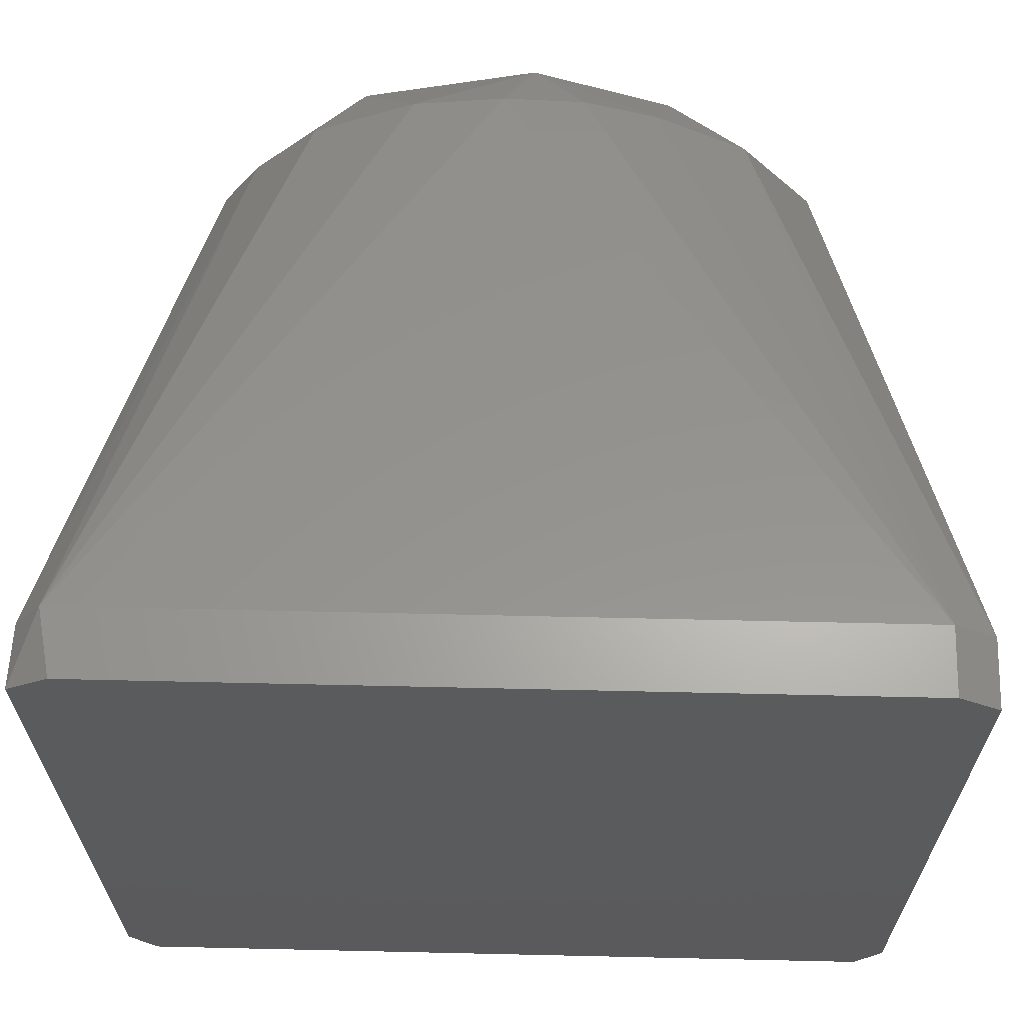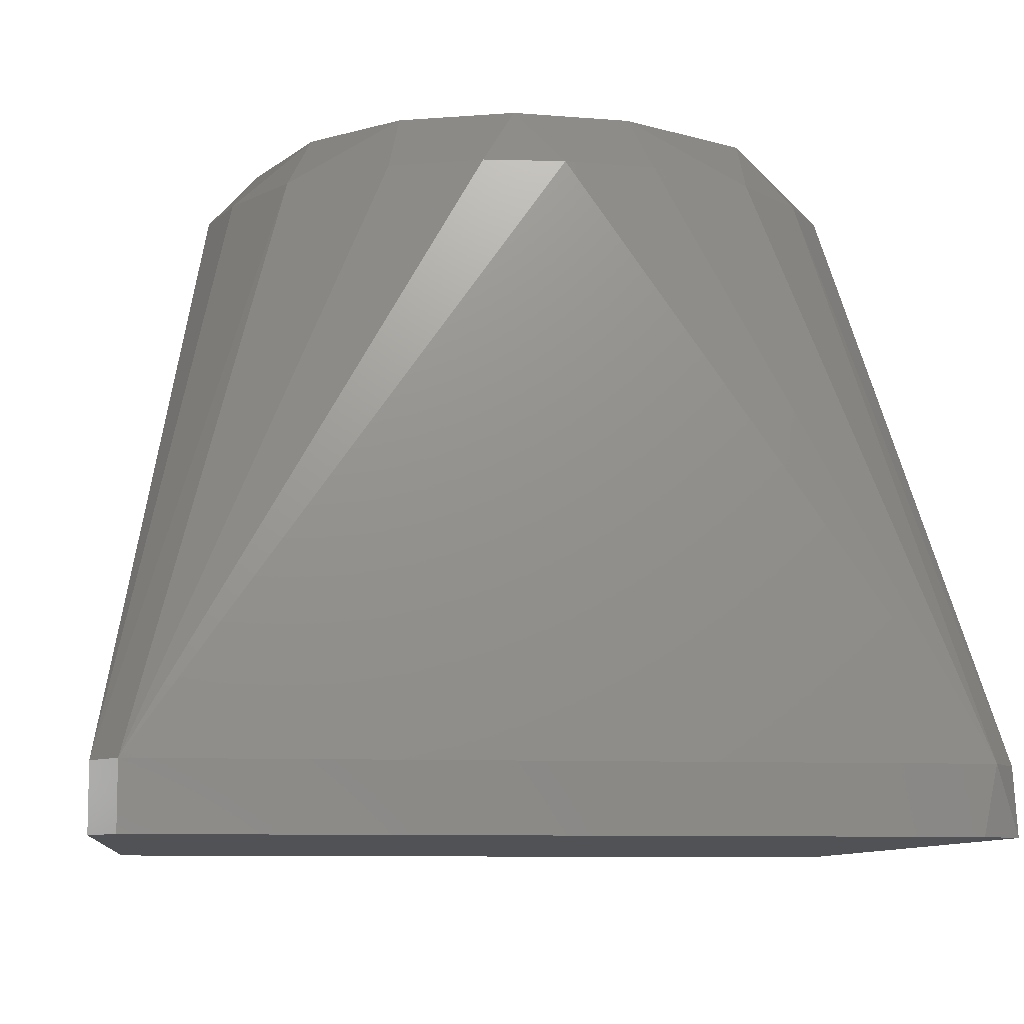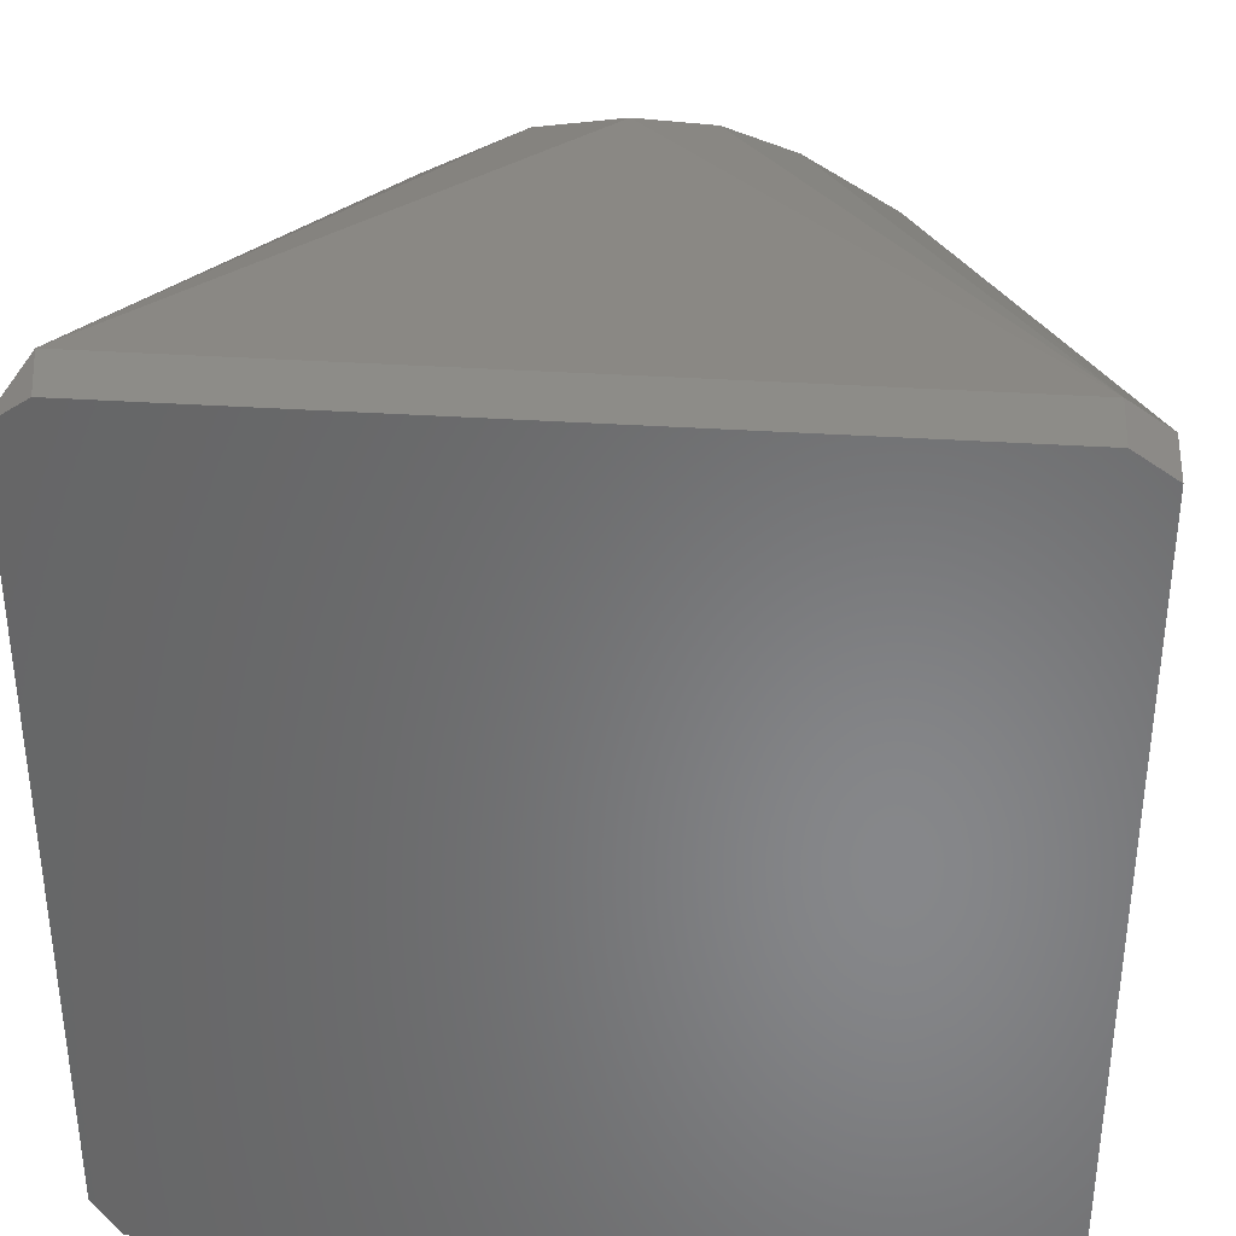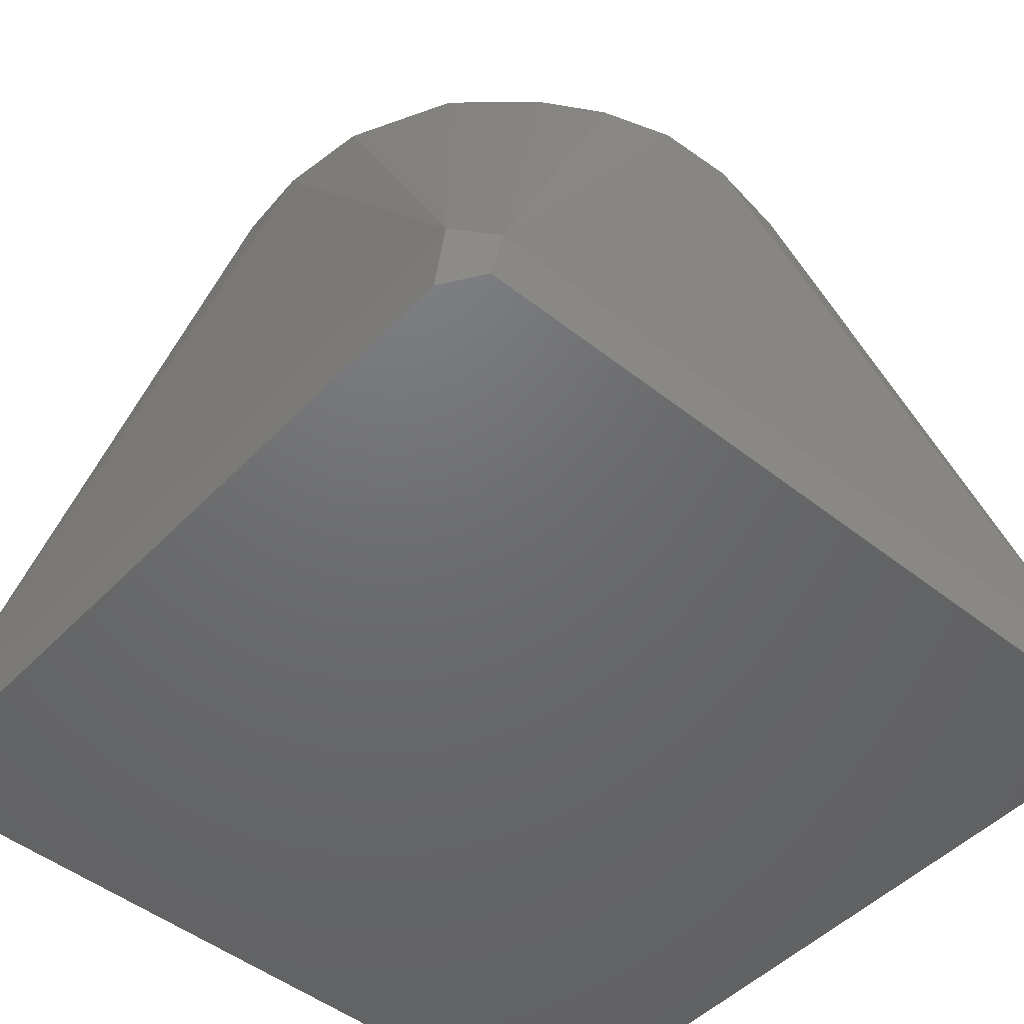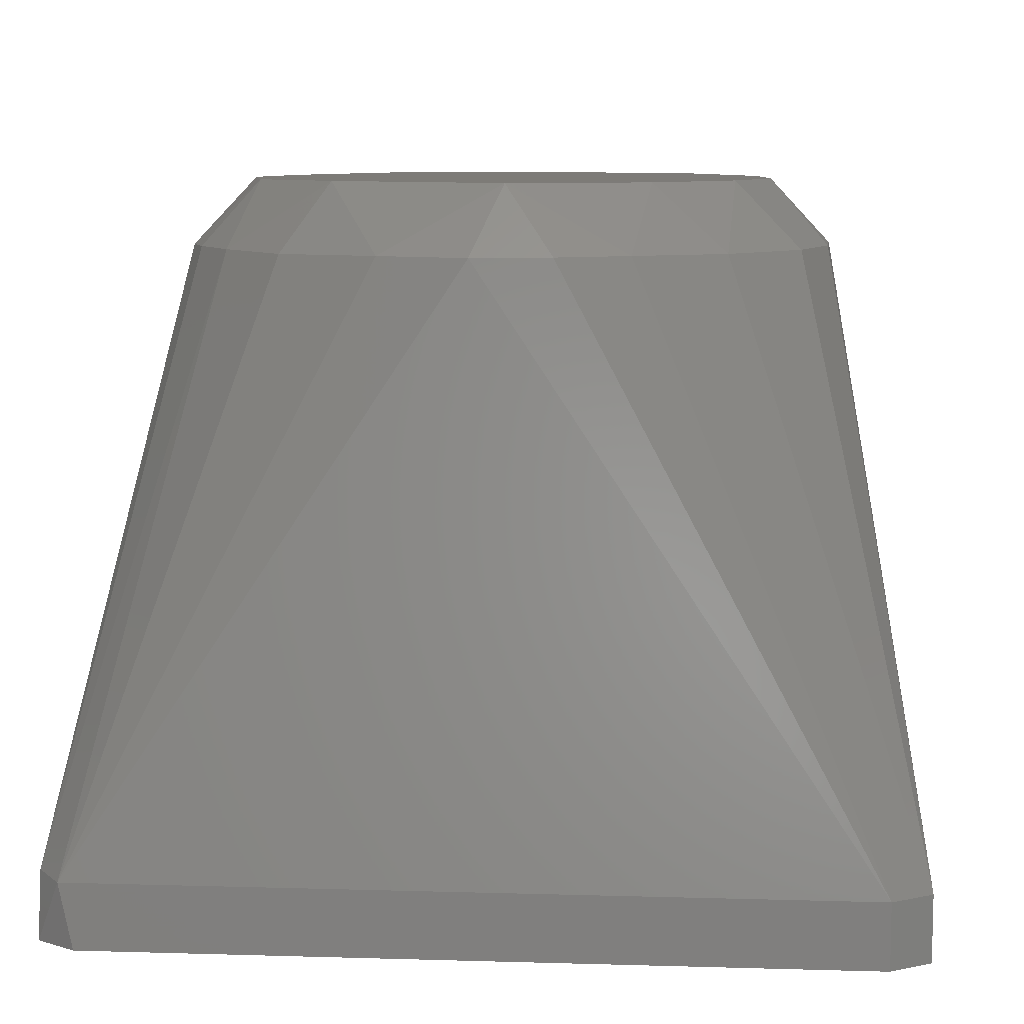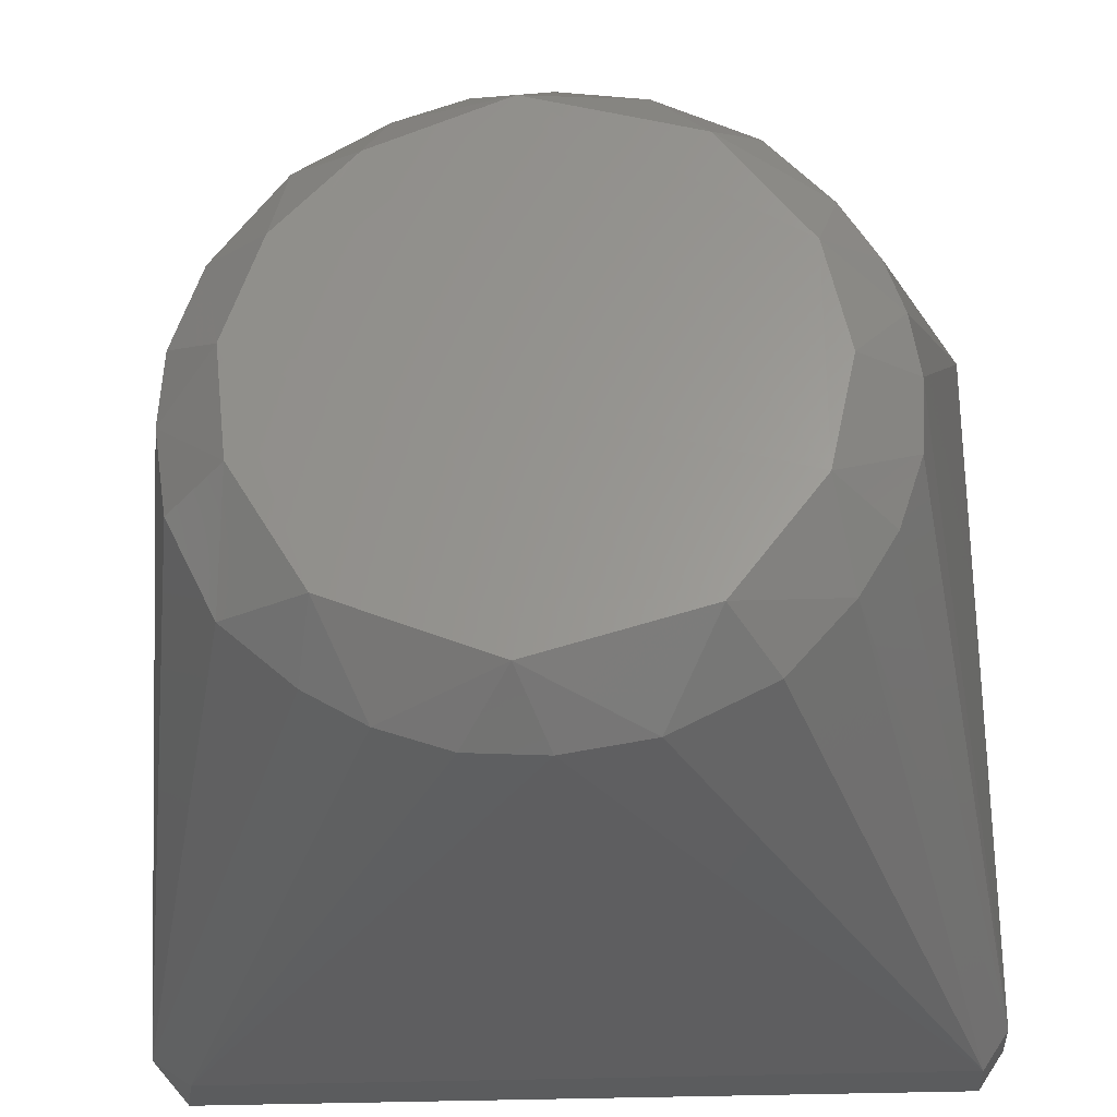
<metadata>
{"format":"stl","ext":"stl","renderer":"f3d","projection":"perspective","resolution":1024,"background":"white","views":[{"elev":65.2,"azim":-178.7,"up":"+Y"},{"elev":-9.1,"azim":-96.6,"up":"+Z"},{"elev":35.6,"azim":-175.0,"up":"+Y"},{"elev":-48.4,"azim":-41.4,"up":"+Z"},{"elev":8.8,"azim":-175.5,"up":"+Z"},{"elev":-27.8,"azim":3.6,"up":"+Y"}]}
</metadata>
<code>
# stl→obj: 52 verts, 100 faces
v -0.07347 -0.05553 0.1763
v -0.115 -0.1077 0.018
v -0.05376 -0.07306 0.1766
v -0.115 0.1077 0.018
v -0.115 0.1077 1.237e-17
v -0.04938 -0.05815 0.1949
v -0.06167 0.06835 0.1765
v -0.03706 0.08291 0.1766
v -0.104 0.115 0.018
v 0.1077 -0.115 0.018
v 0.115 -0.104 2.578e-19
v 0.115 -0.104 0.018
v 0.08962 -0.01719 0.1764
v 0.06733 -0.03115 0.1947
v 0.08299 -0.03703 0.1766
v -0.115 -0.104 -3.469e-18
v -0.1077 -0.115 -4.996e-18
v -0.04163 0.0614 0.1947
v -0.07376 0.008022 0.1947
v -0.07027 -0.02368 0.1948
v 0.05526 0.07364 0.1763
v 0.1077 0.115 0.018
v 0.02794 0.08709 0.1766
v -0.004128 -0.0762 0.1949
v -0.03708 -0.08293 0.1766
v -0.01752 -0.08964 0.1765
v 0.04283 -0.06314 0.1949
v 0.0728 -0.05403 0.1765
v 0.003963 -0.09084 0.1763
v -0.104 0.115 -2.434e-18
v -0.08143 0.04224 0.1764
v -0.06353 0.03822 0.1948
v -0.08959 0.01794 0.1765
v -0.09085 -0.0036 0.1764
v 0.115 0.1077 1.835e-17
v 0.115 0.104 0.018
v -0.104 -0.115 0.018
v 0.02798 -0.08716 0.1765
v 0.1077 -0.115 -3.649e-18
v 0.07417 1.461e-07 0.1947
v 0.04275 0.06301 0.195
v 0.0728 0.054 0.1765
v 0.06733 0.03115 0.1947
v 0.083 0.037 0.1765
v -0.08714 -0.02782 0.1766
v -0.004132 0.07625 0.1948
v 0.003959 0.09081 0.1763
v 0.104 0.115 -1.905e-18
v 0.05525 -0.07365 0.1764
v 0.09083 0.003669 0.1764
v 0.08814 0.02158 0.1764
v -0.01751 0.08961 0.1765
f 1 2 3
f 2 4 5
f 6 1 3
f 7 8 9
f 10 11 12
f 13 14 15
f 2 16 17
f 7 18 8
f 6 19 20
f 21 22 23
f 24 25 26
f 27 28 14
f 24 26 29
f 4 9 30
f 6 20 1
f 7 31 32
f 13 15 12
f 33 34 19
f 35 36 12
f 10 12 28
f 25 3 37
f 10 38 29
f 39 17 5
f 13 40 14
f 41 42 21
f 43 44 42
f 2 34 4
f 7 9 4
f 1 45 2
f 6 3 25
f 46 23 47
f 14 40 43
f 46 18 19
f 5 17 16
f 5 30 48
f 26 25 37
f 49 38 10
f 27 24 38
f 49 10 28
f 4 34 33
f 2 17 37
f 22 48 30
f 10 39 11
f 26 37 29
f 35 12 11
f 13 12 50
f 7 32 18
f 22 42 36
f 10 29 37
f 7 4 31
f 22 36 35
f 35 11 39
f 41 43 42
f 22 35 48
f 27 19 6
f 2 5 16
f 27 6 24
f 24 29 38
f 4 30 5
f 27 38 49
f 39 5 48
f 1 20 45
f 39 37 17
f 45 20 34
f 15 28 12
f 31 33 19
f 32 19 18
f 22 47 23
f 22 9 47
f 43 51 44
f 6 25 24
f 2 45 34
f 46 52 8
f 20 19 34
f 43 40 51
f 50 12 36
f 10 37 39
f 2 37 3
f 46 47 52
f 41 46 43
f 46 19 14
f 13 50 40
f 27 14 19
f 50 36 51
f 35 39 48
f 41 23 46
f 40 50 51
f 44 51 36
f 31 19 32
f 14 28 15
f 44 36 42
f 46 8 18
f 52 47 9
f 22 30 9
f 21 42 22
f 52 9 8
f 41 21 23
f 4 33 31
f 46 14 43
f 27 49 28

</code>
